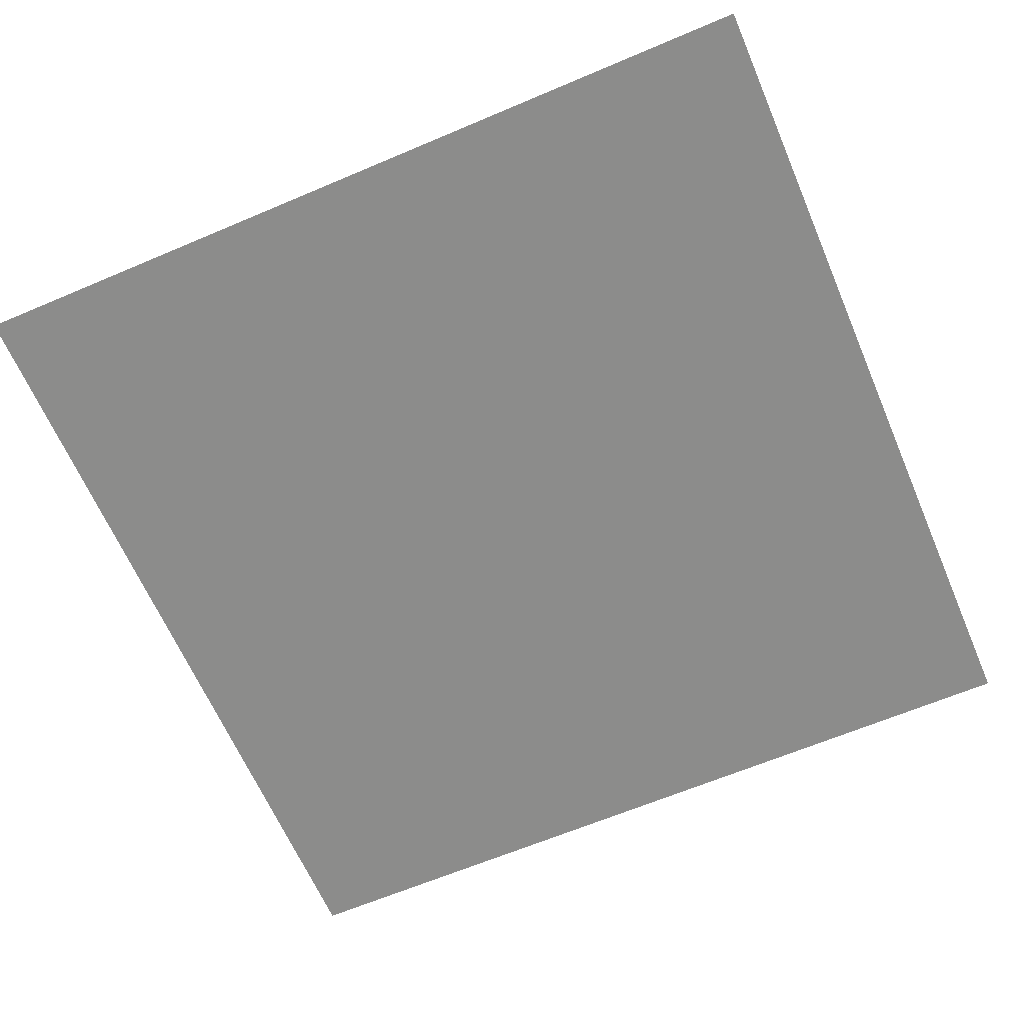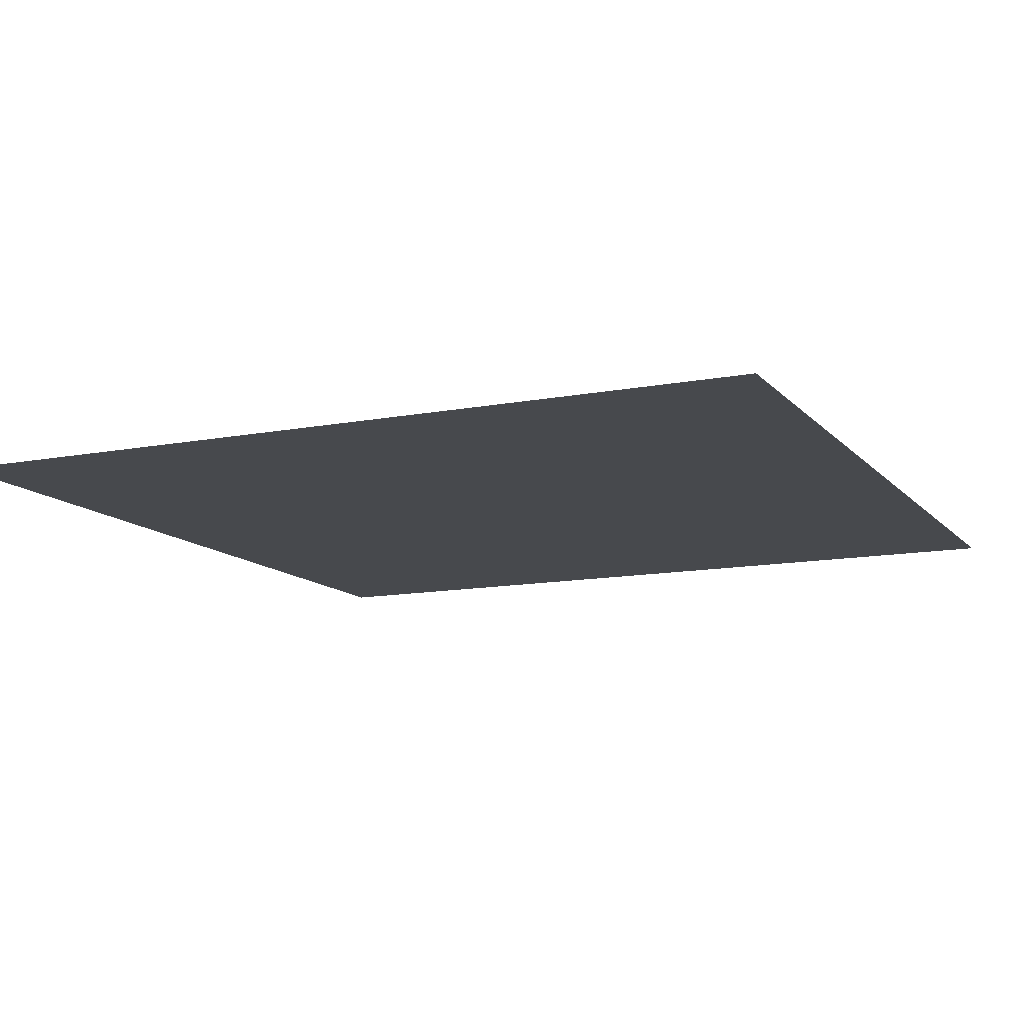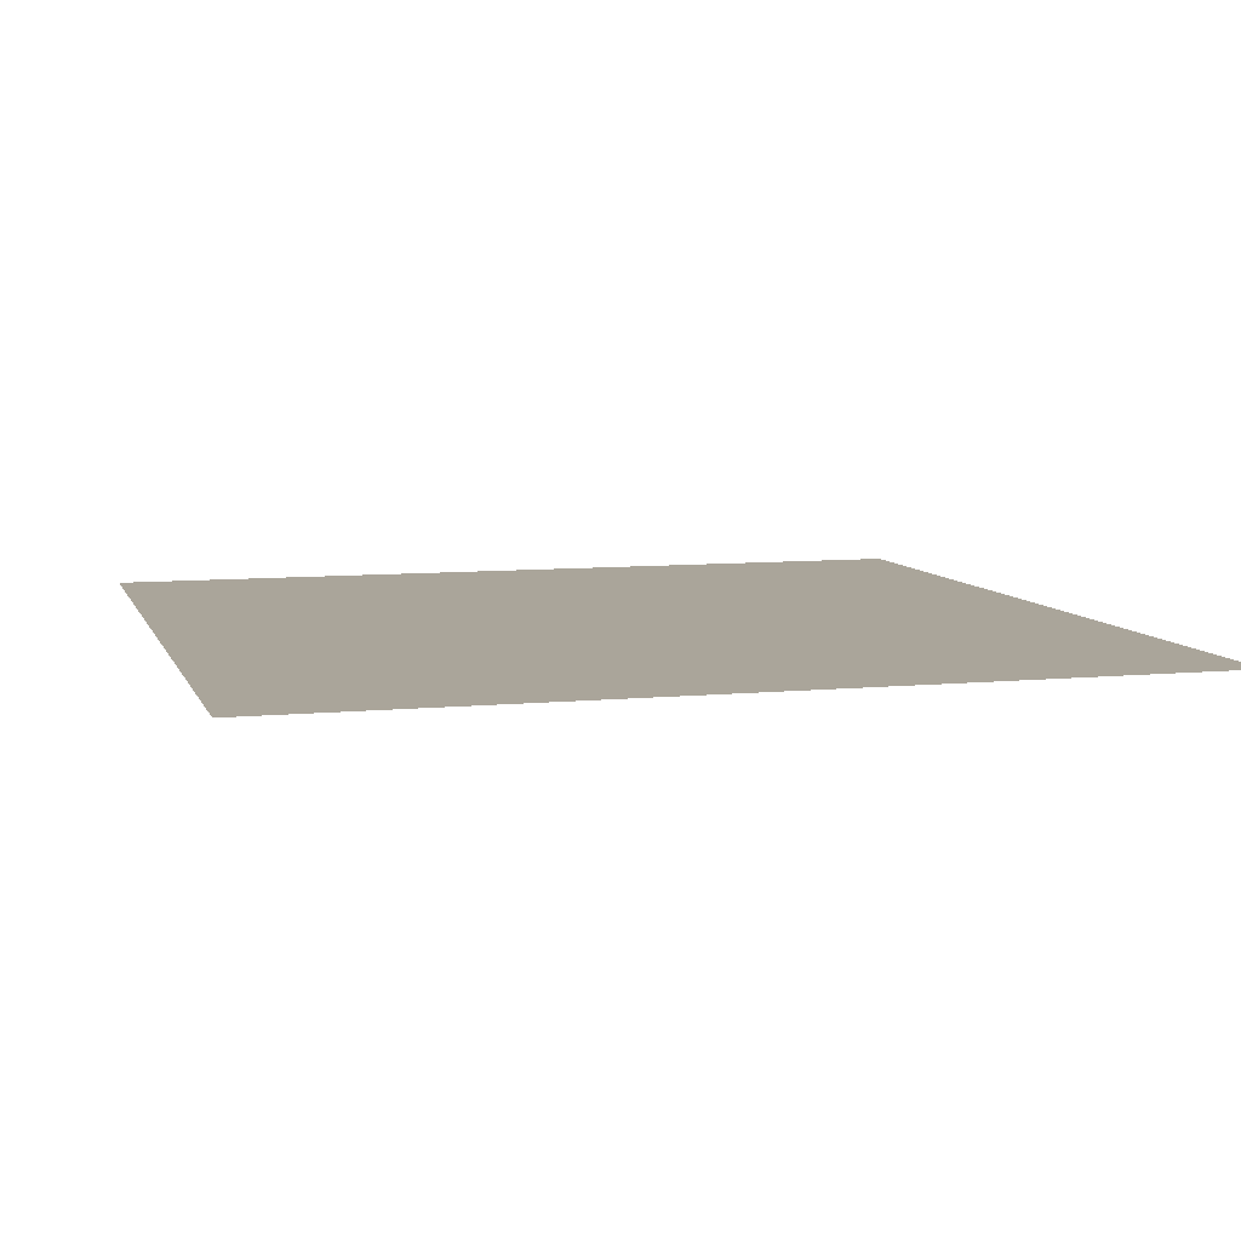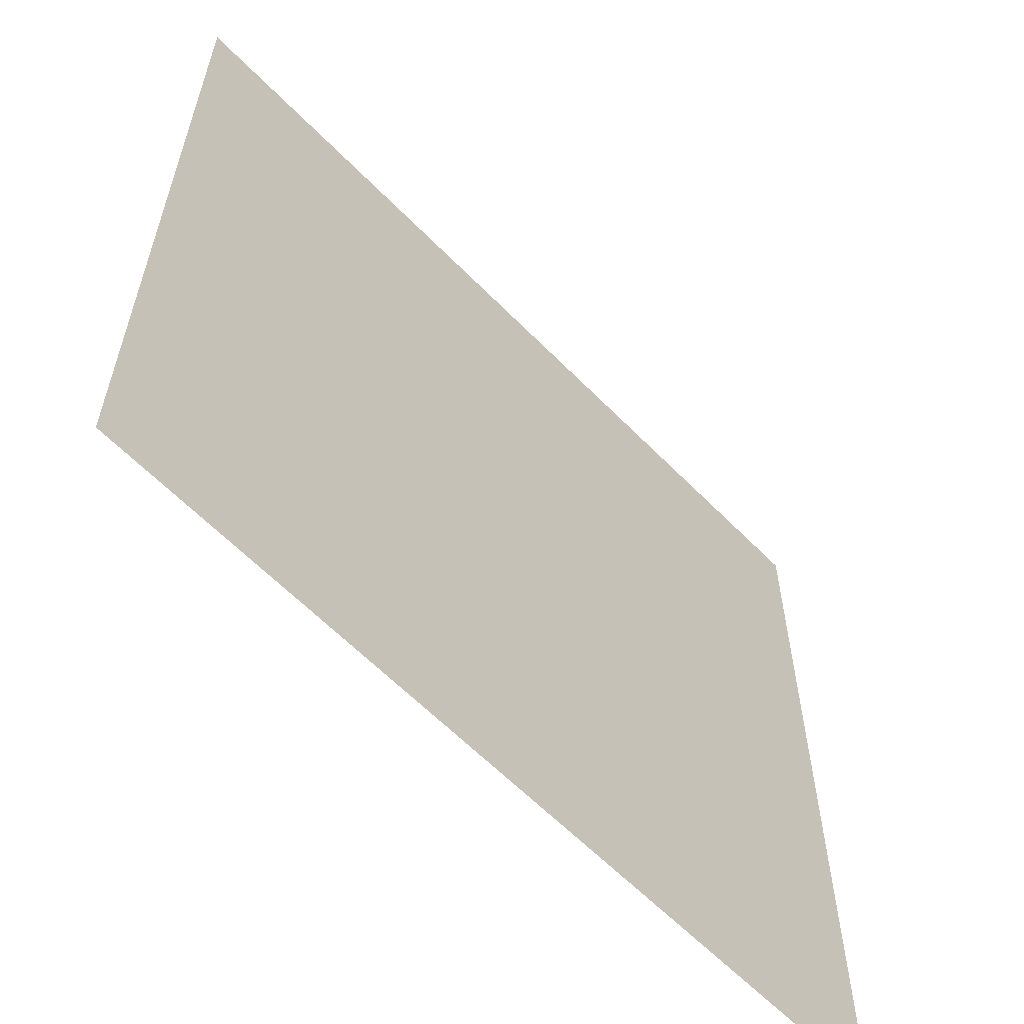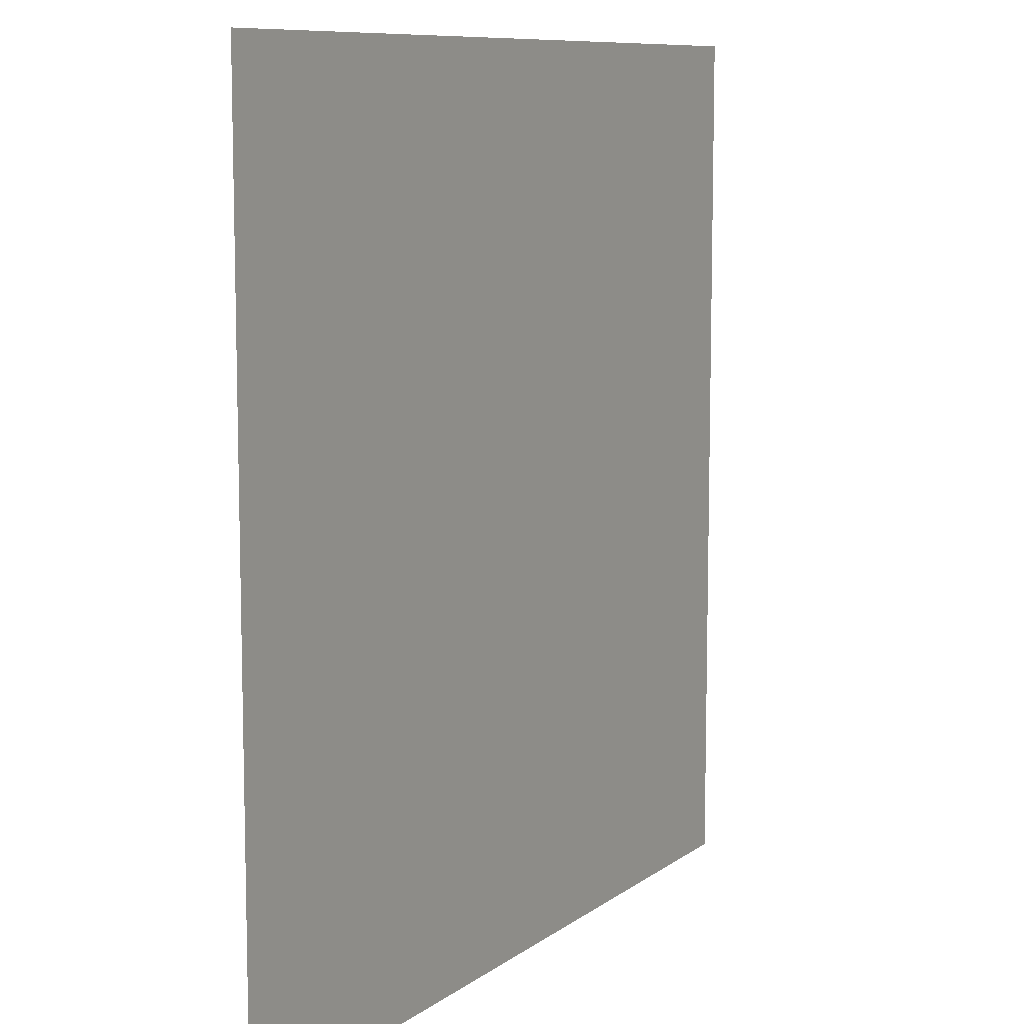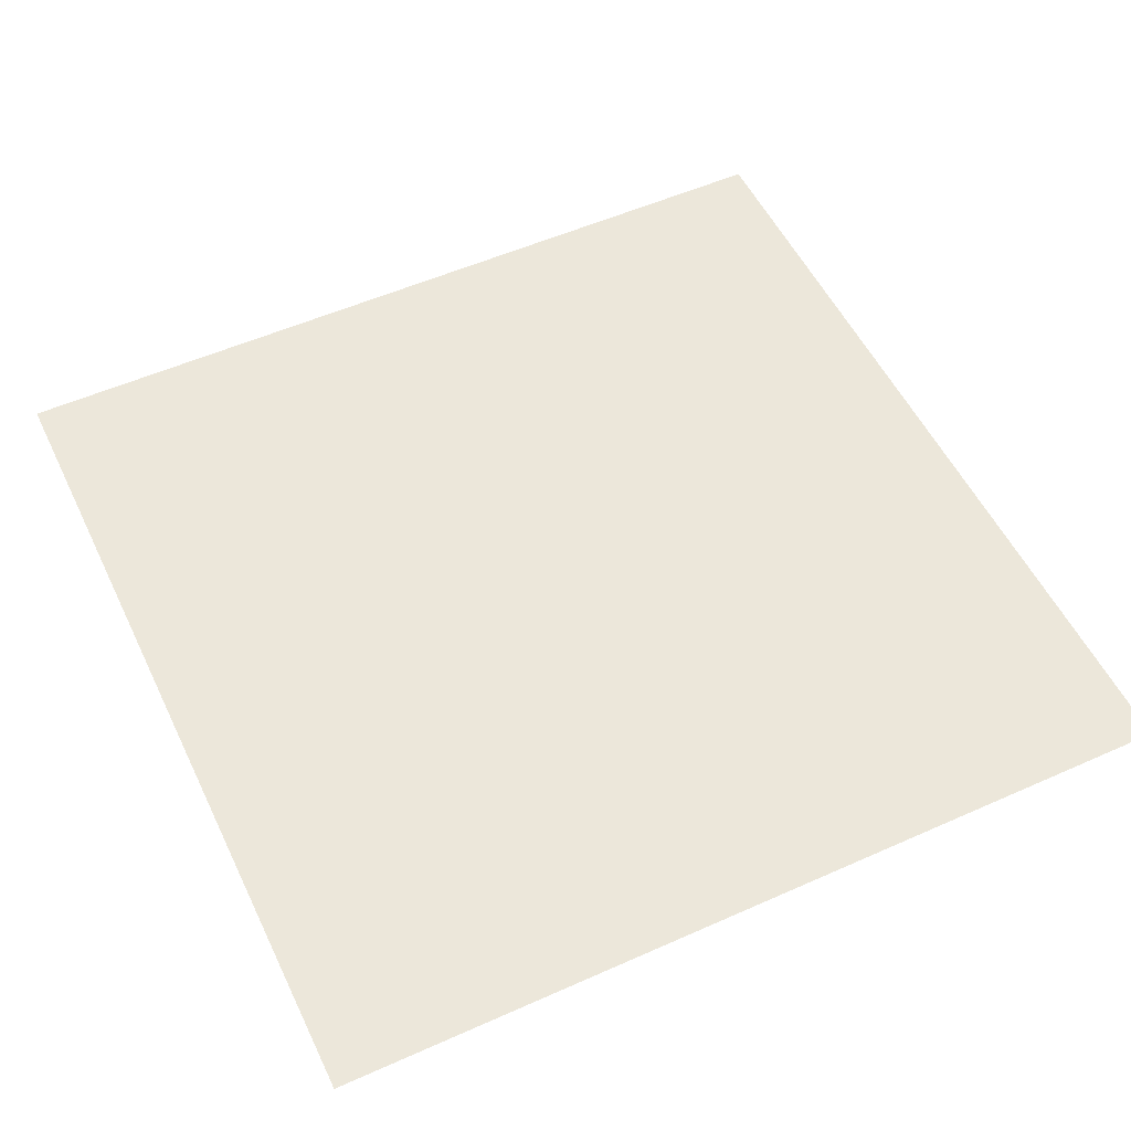
<metadata>
{"format":"obj","ext":"obj","renderer":"f3d","projection":"perspective","resolution":1024,"background":"white","views":[{"elev":-64.1,"azim":-156.8,"up":"+Y"},{"elev":-12.2,"azim":-155.4,"up":"+Y"},{"elev":7.7,"azim":-15.7,"up":"+Y"},{"elev":-60.8,"azim":133.9,"up":"+Z"},{"elev":9.3,"azim":-60.6,"up":"+Z"},{"elev":53.7,"azim":154.6,"up":"+Y"}]}
</metadata>
<code>
o Plane
v 0 1 1
v 1 1 1
v 1 1 0
v 0 1 0
f 1 2 3 4

</code>
